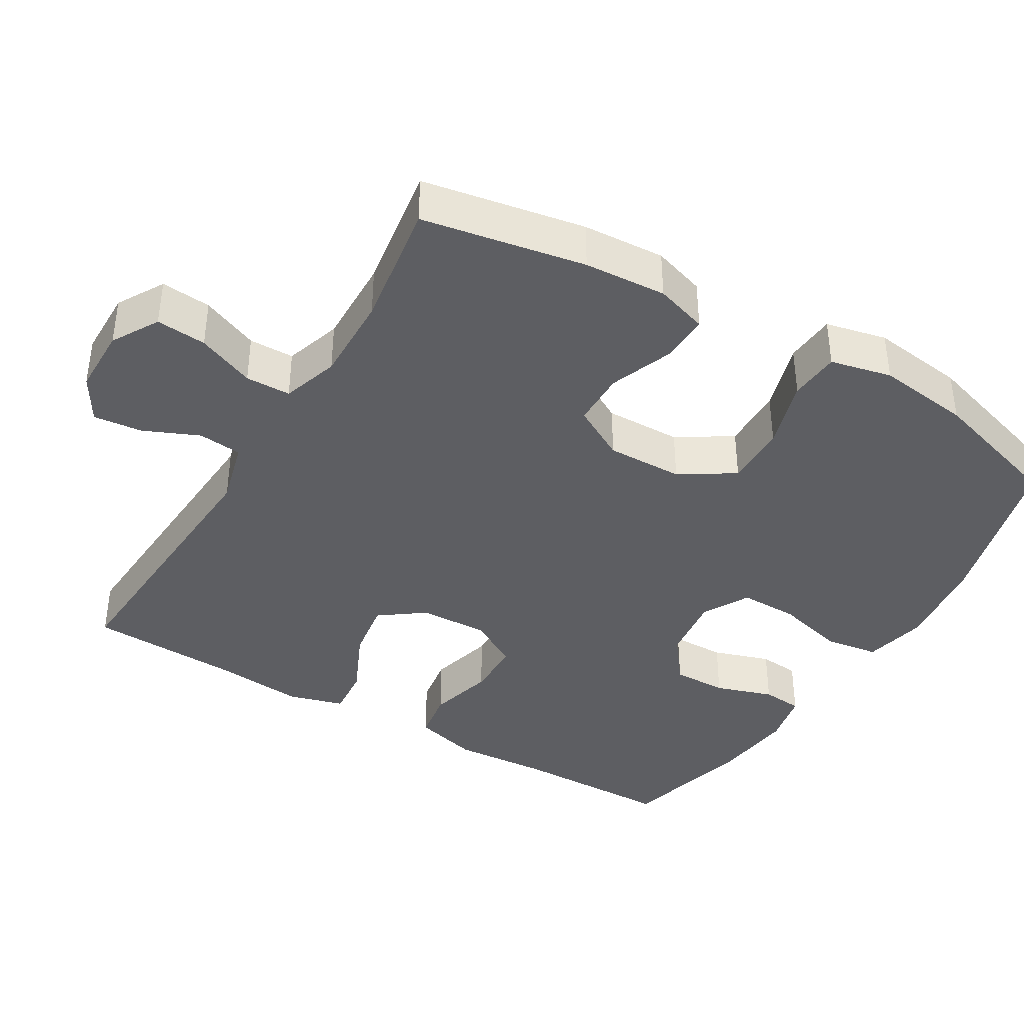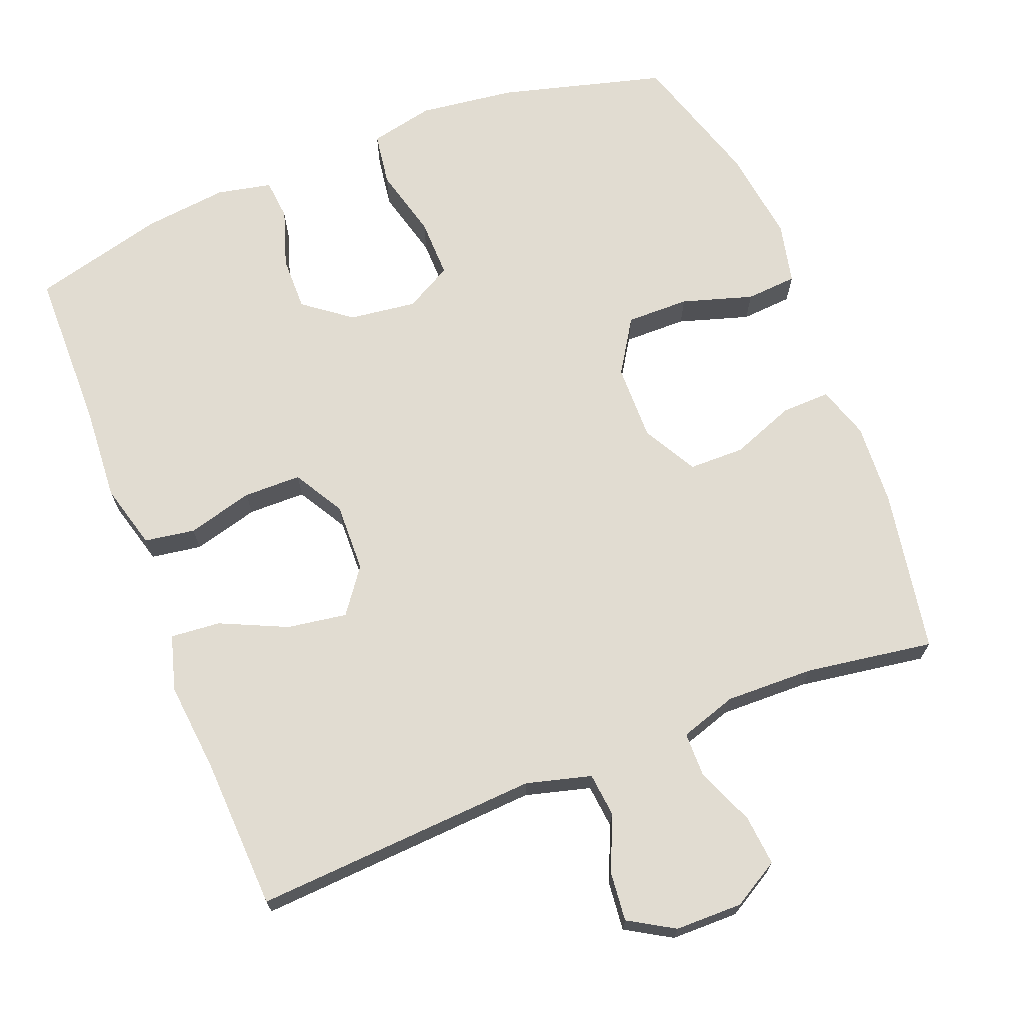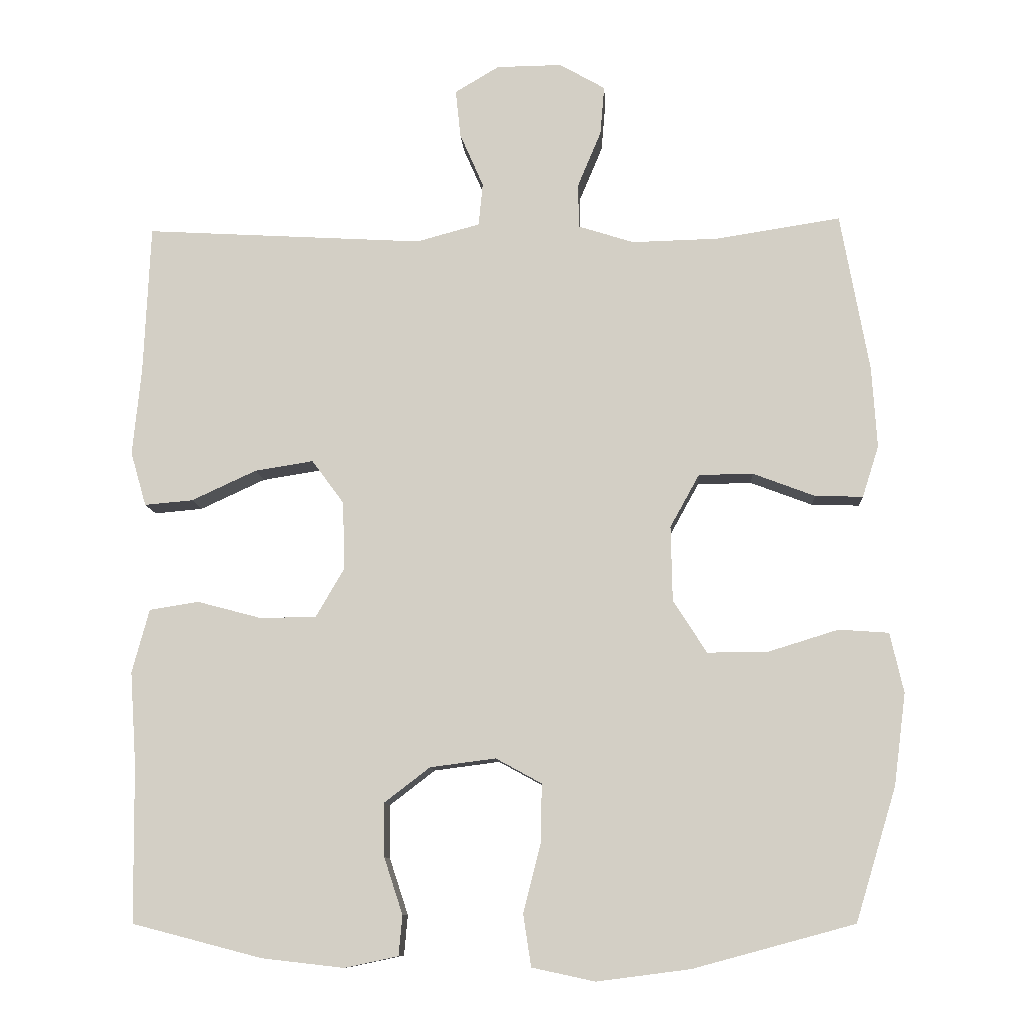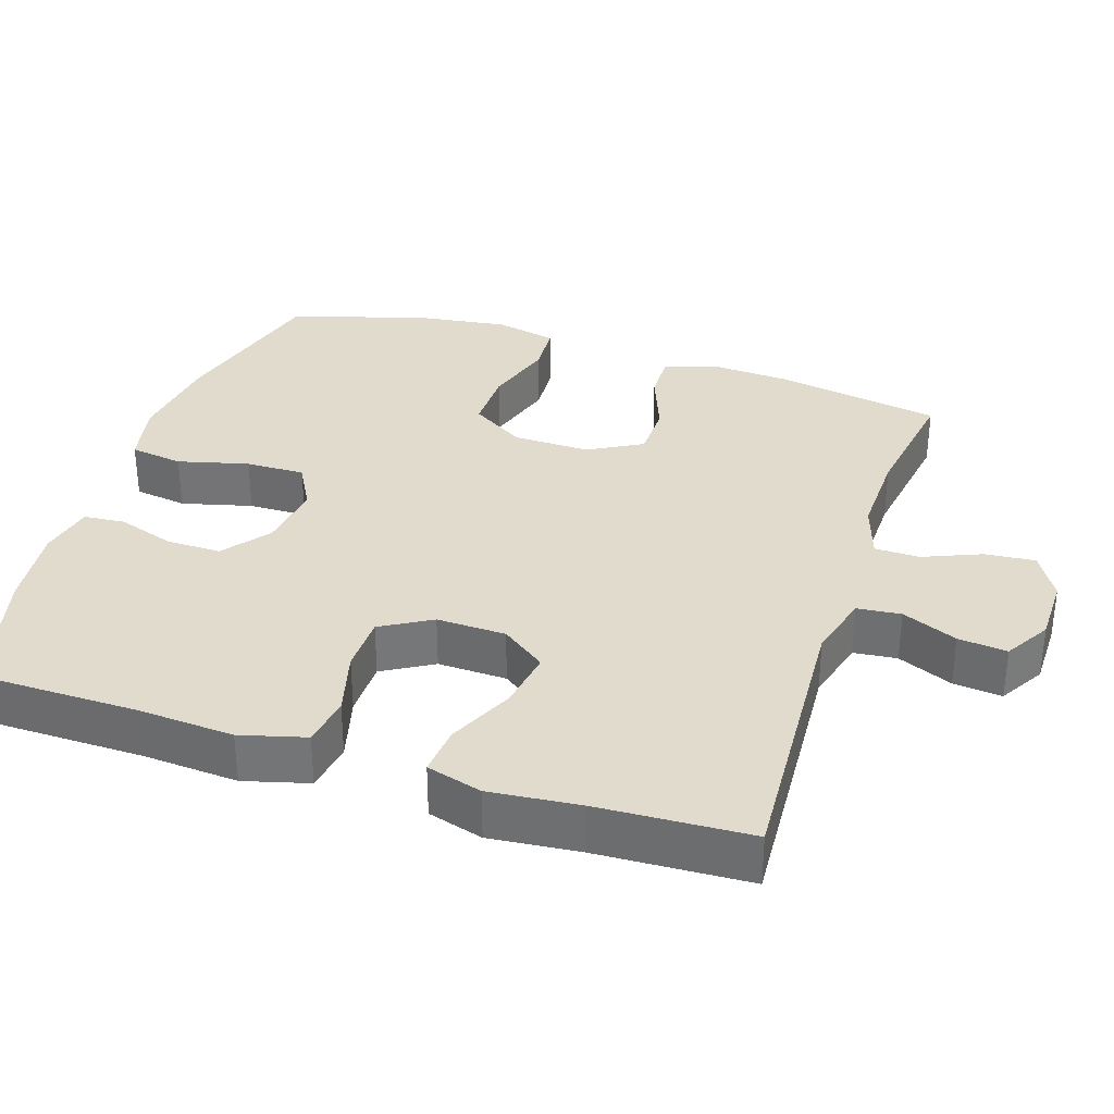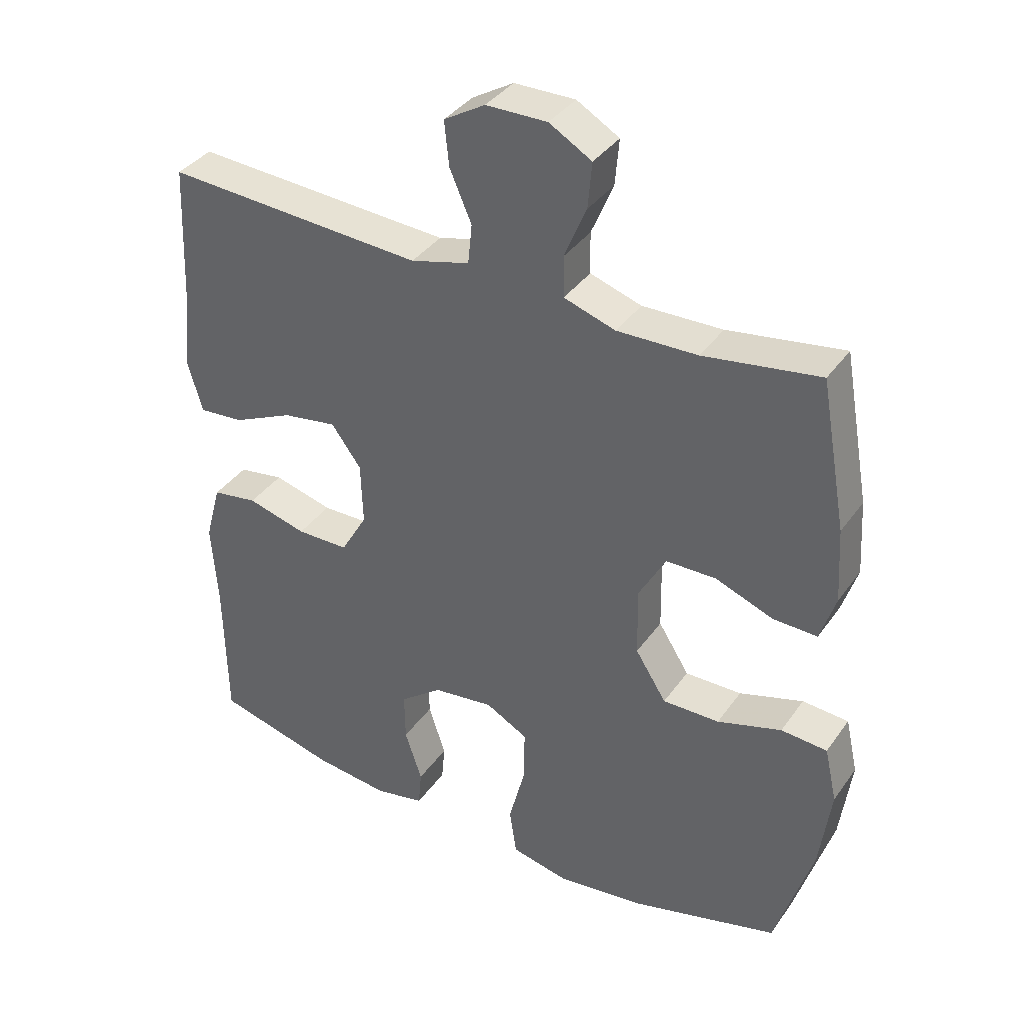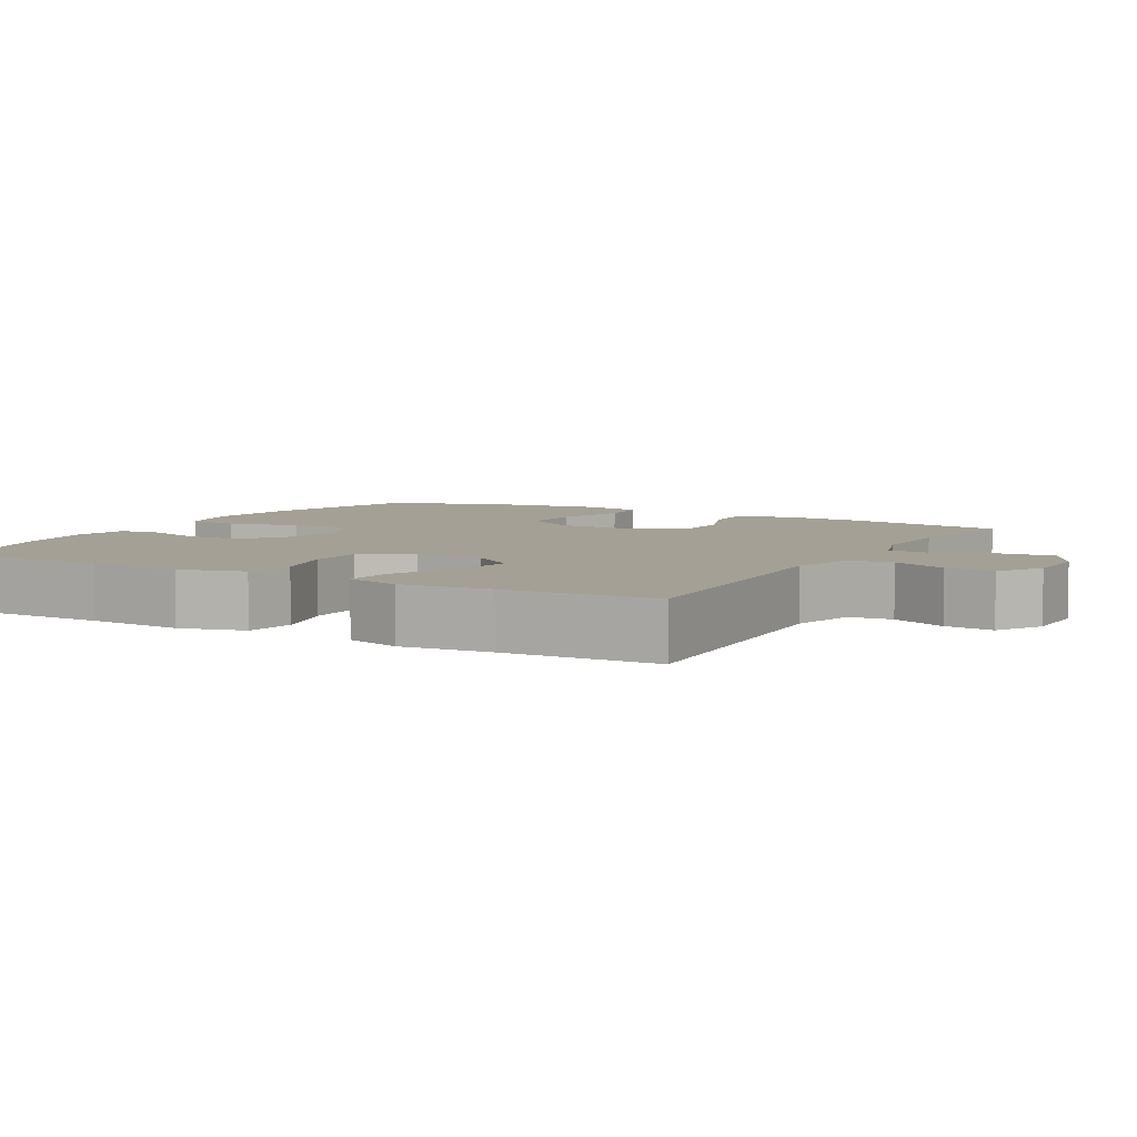
<metadata>
{"format":"obj","ext":"obj","renderer":"f3d","projection":"perspective","resolution":1024,"background":"white","views":[{"elev":-39.3,"azim":59.2,"up":"+Y"},{"elev":69.3,"azim":-21.6,"up":"+Y"},{"elev":-10.1,"azim":3.6,"up":"+Z"},{"elev":33.3,"azim":-72.0,"up":"+Y"},{"elev":37.4,"azim":31.1,"up":"+Z"},{"elev":5.8,"azim":-60.6,"up":"+Y"}]}
</metadata>
<code>
v 0.5 0.07 -0.5
v 0.274 0.07 -0.561
v 0.143 0.07 -0.578
v 0.055 0.07 -0.559
v 0.044 0.07 -0.486
v 0.069 0.07 -0.389
v 0.07 0.07 -0.308
v 0.006 0.07 -0.273
v -0.086 0.07 -0.285
v -0.15 0.07 -0.334
v -0.149 0.07 -0.409
v -0.123 0.07 -0.488
v -0.128 0.07 -0.544
v -0.203 0.07 -0.56
v -0.318 0.07 -0.547
v -0.5 0.07 -0.5
v -0.503 0.07 -0.28
v -0.512 0.07 -0.149
v -0.488 0.07 -0.06
v -0.419 0.07 -0.049
v -0.329 0.07 -0.073
v -0.25 0.07 -0.072
v -0.21 0.07 -0.003
v -0.213 0.07 0.092
v -0.258 0.07 0.153
v -0.34 0.07 0.14
v -0.431 0.07 0.098
v -0.499 0.07 0.092
v -0.521 0.07 0.168
v -0.509 0.07 0.292
v -0.5 0.07 0.5
v -0.109 0.07 0.477
v -0.02 0.07 0.501
v -0.014 0.07 0.561
v -0.047 0.07 0.637
v -0.054 0.07 0.704
v 0.008 0.07 0.741
v 0.1 0.07 0.742
v 0.164 0.07 0.705
v 0.158 0.07 0.636
v 0.125 0.07 0.557
v 0.126 0.07 0.495
v 0.204 0.07 0.47
v 0.325 0.07 0.473
v 0.5 0.07 0.5
v 0.54 0.07 0.277
v 0.547 0.07 0.164
v 0.524 0.07 0.092
v 0.457 0.07 0.094
v 0.37 0.07 0.127
v 0.294 0.07 0.126
v 0.253 0.07 0.052
v 0.255 0.07 -0.053
v 0.302 0.07 -0.127
v 0.388 0.07 -0.126
v 0.485 0.07 -0.096
v 0.555 0.07 -0.101
v 0.574 0.07 -0.185
v 0.557 0.07 -0.314
v 0.5 0 -0.5
v 0.274 0 -0.561
v 0.143 0 -0.578
v 0.055 0 -0.559
v 0.044 0 -0.486
v 0.069 0 -0.389
v 0.07 0 -0.308
v 0.006 0 -0.273
v -0.086 0 -0.285
v -0.15 0 -0.334
v -0.149 0 -0.409
v -0.123 0 -0.488
v -0.128 0 -0.544
v -0.203 0 -0.56
v -0.318 0 -0.547
v -0.5 0 -0.5
v -0.503 0 -0.28
v -0.512 0 -0.149
v -0.488 0 -0.06
v -0.419 0 -0.049
v -0.329 0 -0.073
v -0.25 0 -0.072
v -0.21 0 -0.003
v -0.213 0 0.092
v -0.258 0 0.153
v -0.34 0 0.14
v -0.431 0 0.098
v -0.499 0 0.092
v -0.521 0 0.168
v -0.509 0 0.292
v -0.5 0 0.5
v -0.109 0 0.477
v -0.02 0 0.501
v -0.014 0 0.561
v -0.047 0 0.637
v -0.054 0 0.704
v 0.008 0 0.741
v 0.1 0 0.742
v 0.164 0 0.705
v 0.158 0 0.636
v 0.125 0 0.557
v 0.126 0 0.495
v 0.204 0 0.47
v 0.325 0 0.473
v 0.5 0 0.5
v 0.54 0 0.277
v 0.547 0 0.164
v 0.524 0 0.092
v 0.457 0 0.094
v 0.37 0 0.127
v 0.294 0 0.126
v 0.253 0 0.052
v 0.255 0 -0.053
v 0.302 0 -0.127
v 0.388 0 -0.126
v 0.485 0 -0.096
v 0.555 0 -0.101
v 0.574 0 -0.185
v 0.557 0 -0.314
f 55 56 57 58
f 54 55 58 59
f 47 48 49 50
f 47 50 51
f 44 45 46 47
f 43 44 47 51
f 42 43 51 52
f 38 39 40 41
f 38 41 42
f 37 38 42
f 34 35 36 37
f 33 34 37 42
f 32 33 42 52
f 30 31 32 52
f 26 27 28 29
f 25 26 29 30
f 18 19 20 21
f 17 18 21 22
f 16 17 22
f 15 16 22
f 14 15 22 23
f 11 12 13 14
f 10 11 14 23
f 3 4 5 6
f 3 6 7
f 2 3 7
f 54 59 1 2
f 53 54 2 7
f 25 30 52 53
f 24 25 53
f 24 53 7 8
f 9 10 23 24
f 8 9 24
f 117 116 115 114
f 118 117 114 113
f 109 108 107 106
f 110 109 106
f 106 105 104 103
f 110 106 103 102
f 111 110 102 101
f 100 99 98 97
f 101 100 97
f 101 97 96
f 96 95 94 93
f 101 96 93 92
f 111 101 92 91
f 111 91 90 89
f 88 87 86 85
f 89 88 85 84
f 80 79 78 77
f 81 80 77 76
f 81 76 75
f 81 75 74
f 82 81 74 73
f 73 72 71 70
f 82 73 70 69
f 65 64 63 62
f 66 65 62
f 66 62 61
f 61 60 118 113
f 66 61 113 112
f 112 111 89 84
f 112 84 83
f 67 66 112 83
f 83 82 69 68
f 83 68 67
f 1 60 61 2
f 2 61 62 3
f 3 62 63 4
f 4 63 64 5
f 5 64 65 6
f 6 65 66 7
f 7 66 67 8
f 8 67 68 9
f 9 68 69 10
f 10 69 70 11
f 11 70 71 12
f 12 71 72 13
f 13 72 73 14
f 14 73 74 15
f 15 74 75 16
f 16 75 76 17
f 17 76 77 18
f 18 77 78 19
f 19 78 79 20
f 20 79 80 21
f 21 80 81 22
f 22 81 82 23
f 23 82 83 24
f 24 83 84 25
f 25 84 85 26
f 26 85 86 27
f 27 86 87 28
f 28 87 88 29
f 29 88 89 30
f 30 89 90 31
f 31 90 91 32
f 32 91 92 33
f 33 92 93 34
f 34 93 94 35
f 35 94 95 36
f 36 95 96 37
f 37 96 97 38
f 38 97 98 39
f 39 98 99 40
f 40 99 100 41
f 41 100 101 42
f 42 101 102 43
f 43 102 103 44
f 44 103 104 45
f 45 104 105 46
f 46 105 106 47
f 47 106 107 48
f 48 107 108 49
f 49 108 109 50
f 50 109 110 51
f 51 110 111 52
f 52 111 112 53
f 53 112 113 54
f 54 113 114 55
f 55 114 115 56
f 56 115 116 57
f 57 116 117 58
f 58 117 118 59
f 59 118 60 1

</code>
